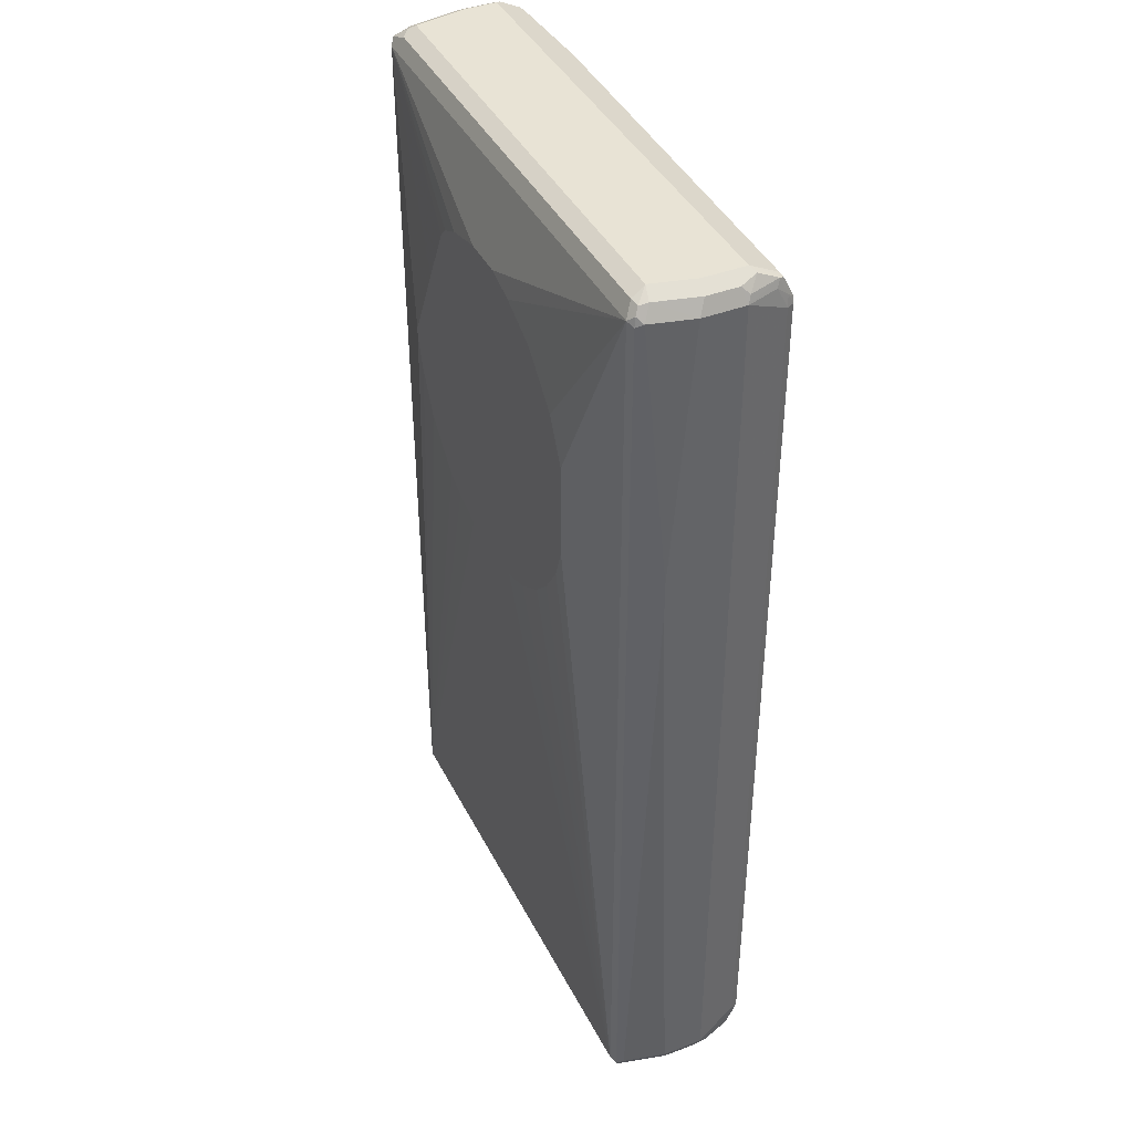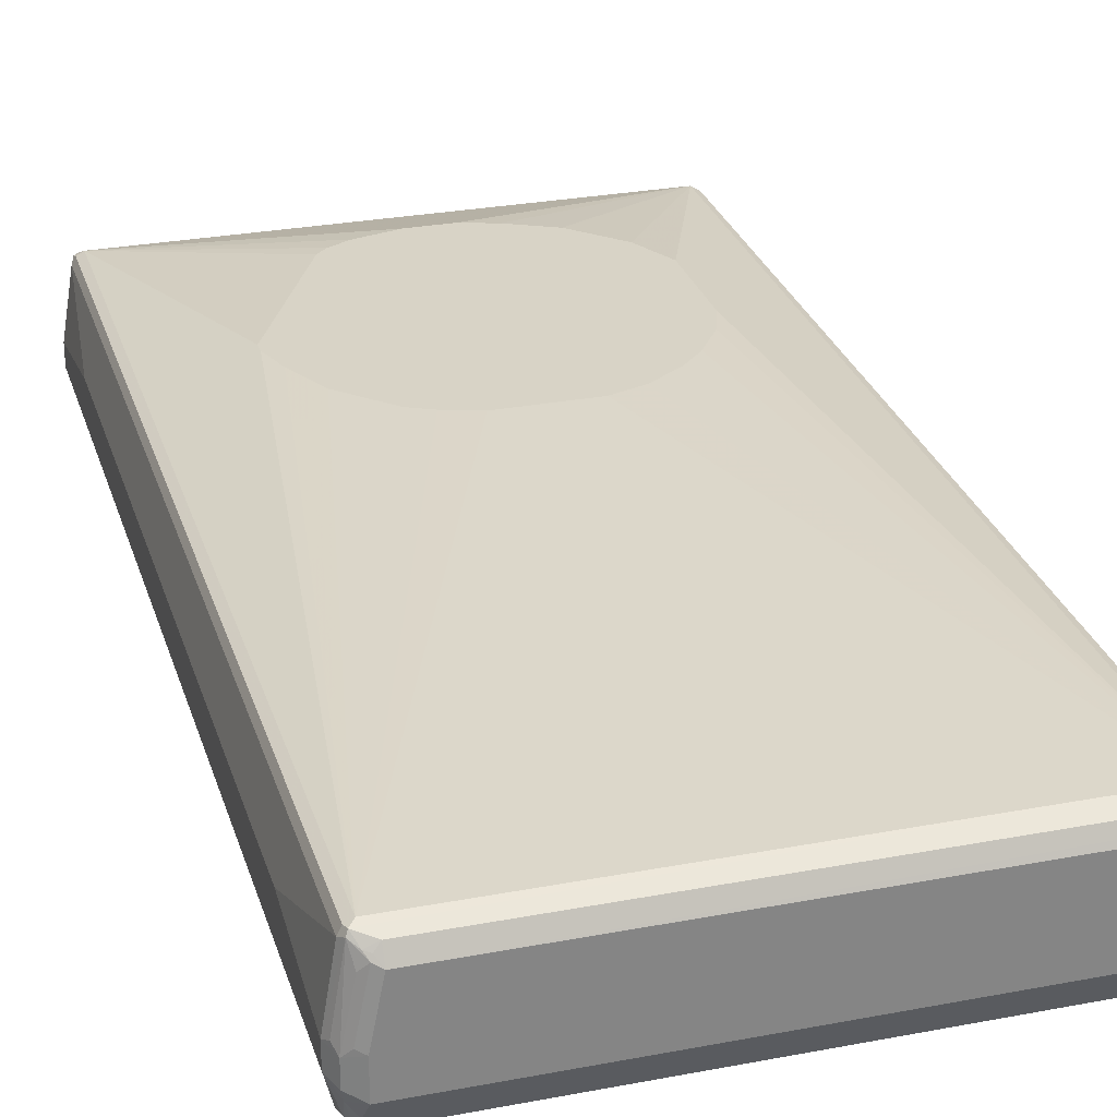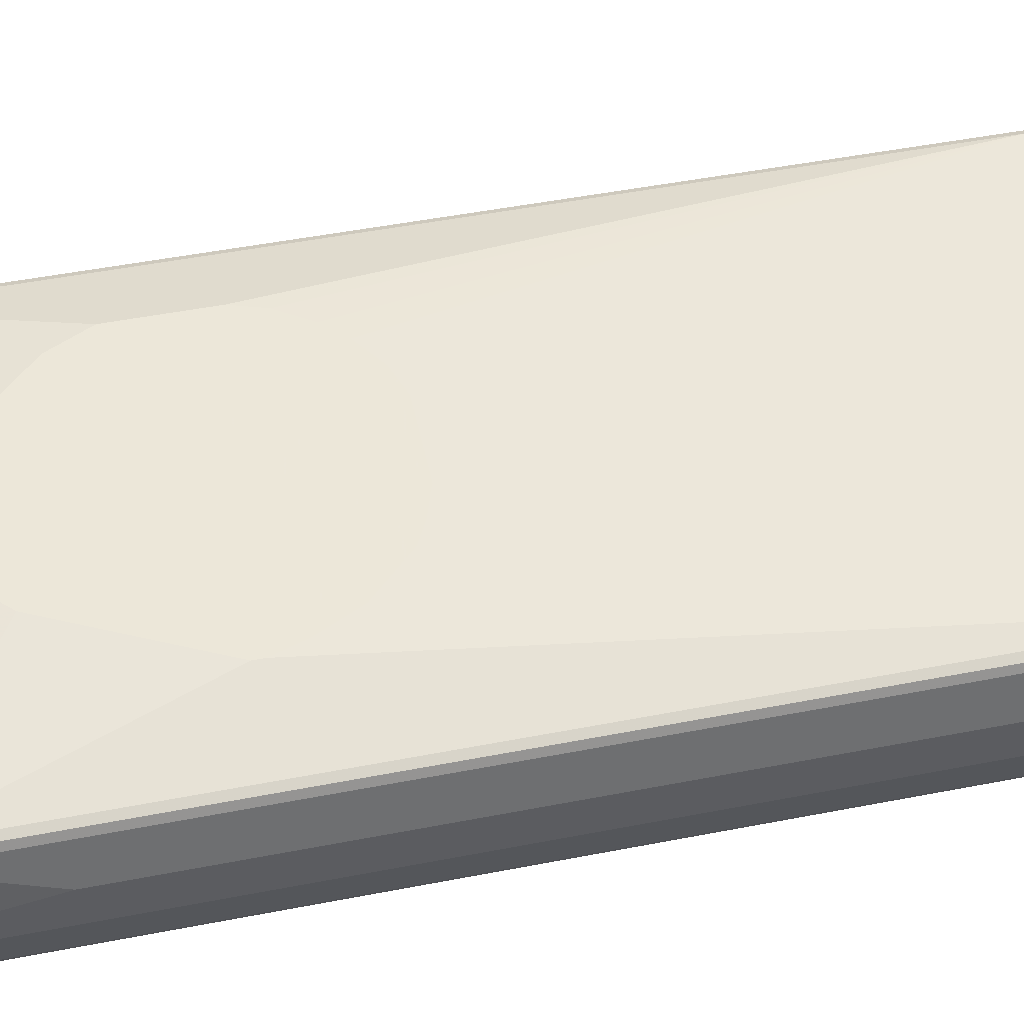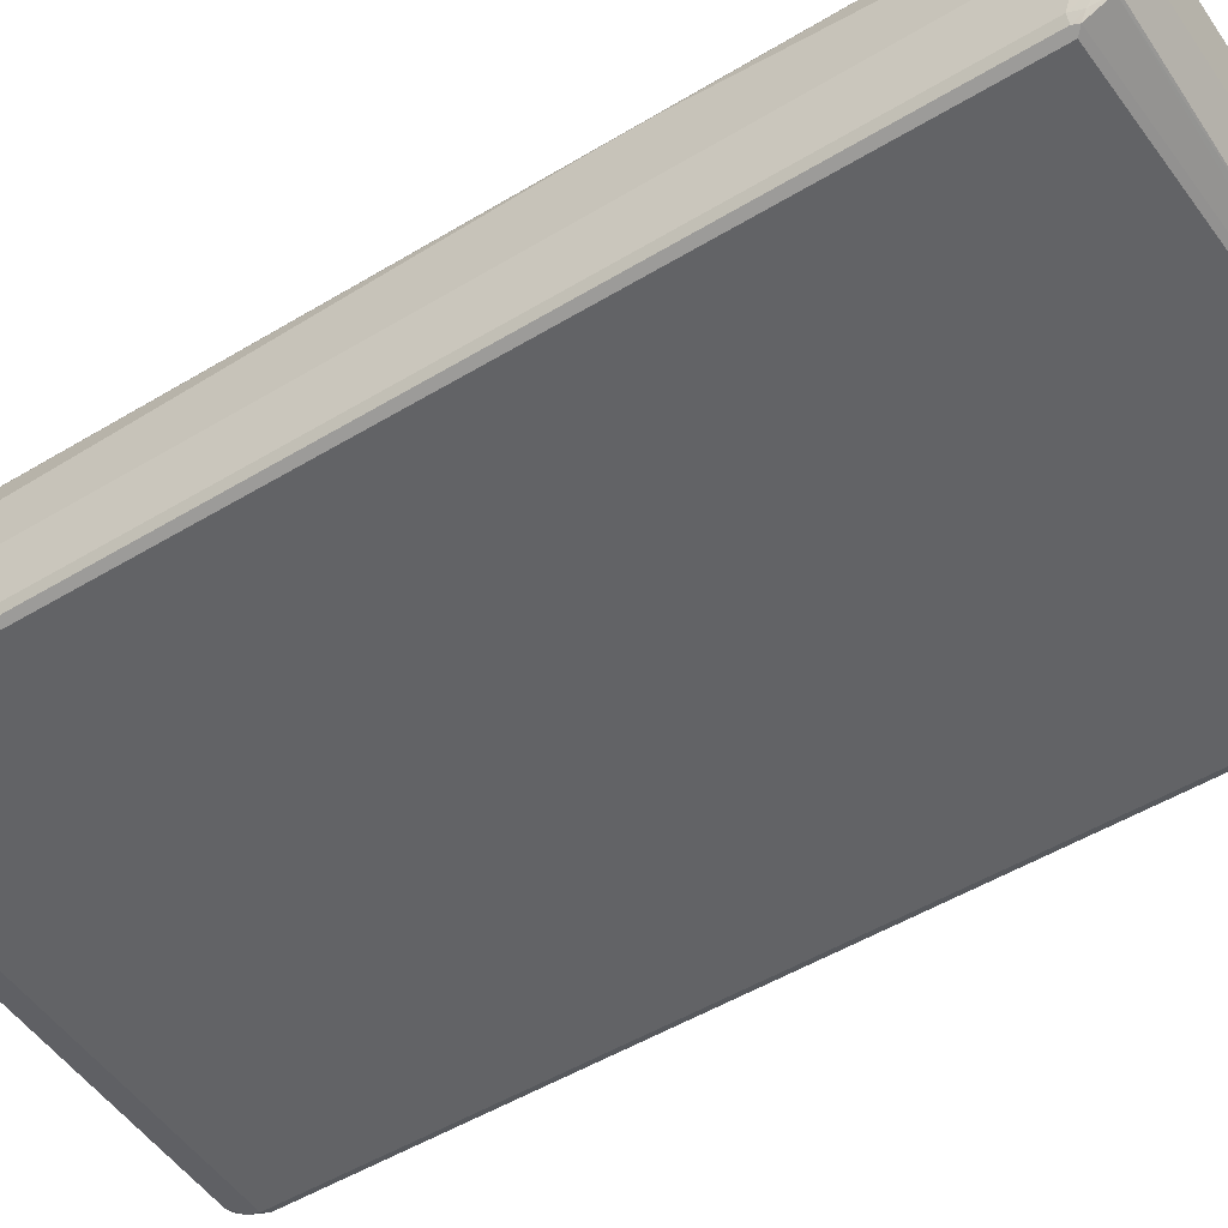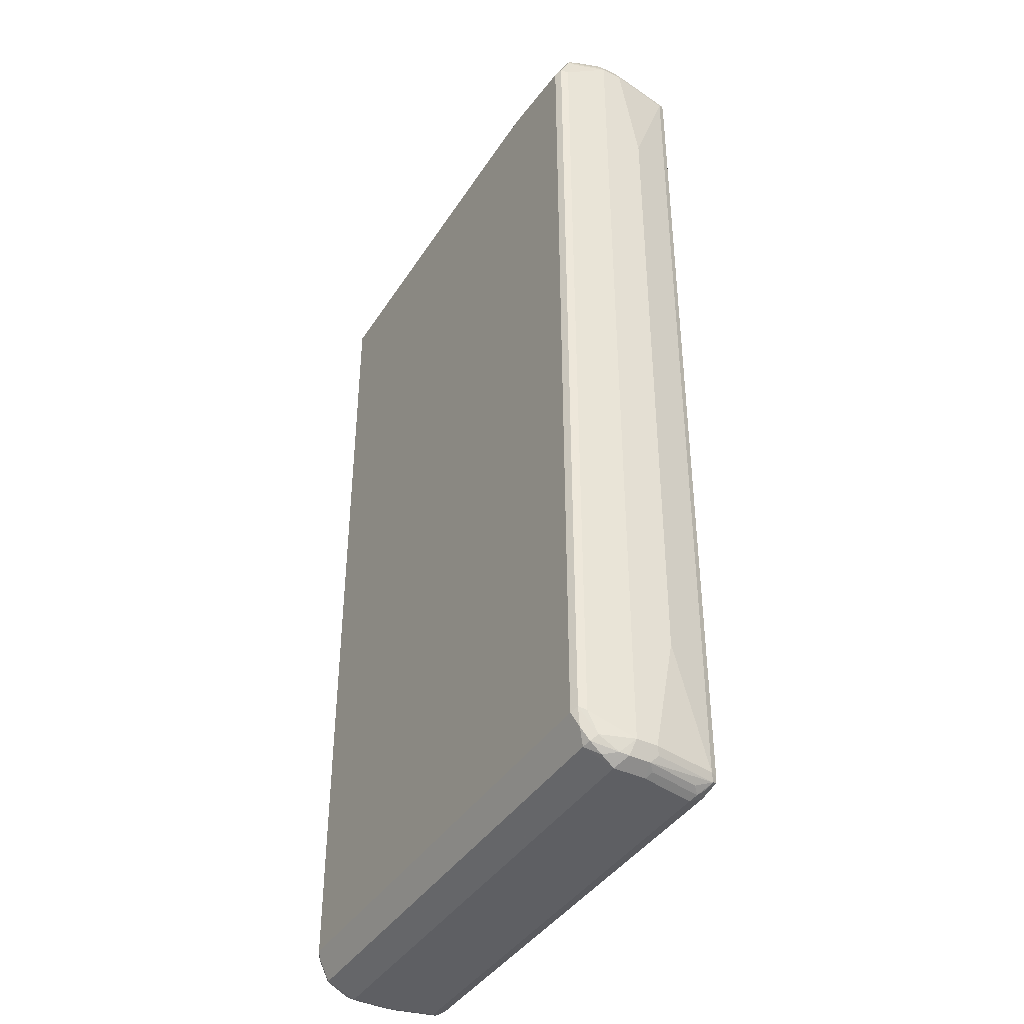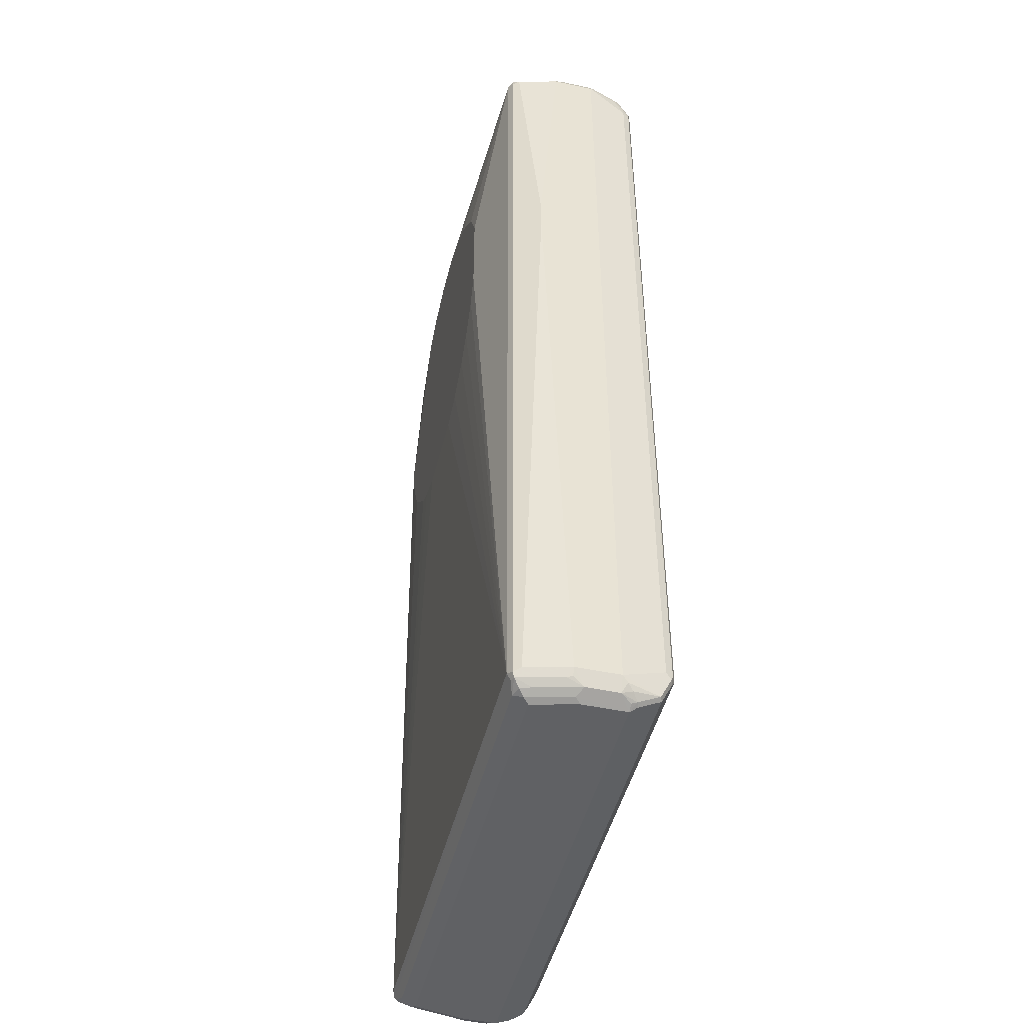
<metadata>
{"format":"obj","ext":"obj","renderer":"f3d","projection":"perspective","resolution":1024,"background":"white","views":[{"elev":41.1,"azim":64.9,"up":"+Y"},{"elev":28.1,"azim":-16.0,"up":"+Z"},{"elev":50.2,"azim":-102.0,"up":"+Z"},{"elev":-50.9,"azim":123.4,"up":"+Z"},{"elev":-40.8,"azim":-120.3,"up":"+Y"},{"elev":-46.8,"azim":76.4,"up":"+Y"}]}
</metadata>
<code>
v -0.4743 -0.8346 -0.0569
v -0.4552 -0.7966 -0.1328
v -0.4552 -0.8346 -0.1138
v -0.4584 -0.8568 -0.07903
v -0.4616 -0.8598 -0.06323
v -0.4743 -0.8346 -0.01896
v -0.4743 0.8346 -0.0569
v -0.4489 -0.7903 -0.1454
v -0.4521 -0.8125 -0.1296
v -0.4552 0.7966 -0.1328
v -0.4458 -0.8441 -0.1233
v -0.4426 -0.8598 -0.1012
v -0.4363 -0.8727 -0.07588
v -0.4616 -0.8598 -0.02528
v -0.4679 -0.8472 -0.01263
v -0.4489 -0.8472 0.1012
v -0.4552 -0.8346 0.09484
v -0.4743 -0.626 0.01896
v -0.4743 0.8346 -0.01896
v -0.4616 0.8598 -0.0569
v -0.4647 0.8489 -0.06638
v -0.4679 0.8409 -0.06955
v -0.4489 0.8409 -0.1265
v -0.4552 0.8346 -0.1138
v -0.4363 -0.7966 -0.1518
v -0.4458 -0.8062 -0.1423
v -0.4489 0.803 -0.1454
v -0.43 -0.8472 -0.1265
v -0.4363 -0.8535 -0.1138
v -0.4426 -0.8219 -0.1391
v 0.4363 -0.8727 -0.07588
v -0.4363 -0.8727 -0.01896
v -0.4426 -0.8598 0.06955
v -0.4489 -0.8662 -0.01263
v -0.4458 -0.8441 0.1091
v -0.43 -0.8662 0.08218
v -0.4363 -0.8583 0.09246
v -0.4489 -0.8346 0.1075
v -0.4552 0.8346 0.09484
v -0.4743 0.626 0.01896
v -0.4505 0.8441 0.1043
v -0.4694 0.8441 -0.009478
v -0.4616 0.8598 -0.01896
v -0.4458 0.8679 -0.08536
v -0.4458 0.8489 -0.1233
v 0.4363 -0.7966 -0.1518
v -0.4363 0.7966 -0.1518
v -0.4458 0.811 -0.1423
v 0.4426 -0.8472 -0.1265
v 0.4458 -0.8679 0.009478
v 0.4363 -0.8727 0
v 0.4426 -0.8662 -0.08851
v 0.4505 -0.8631 -0.08536
v 0.4489 -0.8662 -0.07588
v 0.4616 -0.8598 -0.0569
v -0.4174 -0.8727 0.07588
v -0.4363 -0.8346 0.1138
v -0.4174 -0.8598 0.1012
v 0.4174 -0.8598 0.1012
v 0.4363 -0.8472 0.1075
v 0.4363 -0.8346 0.1138
v -0.4268 -0.8631 0.09009
v -0.4489 0.8346 0.1075
v -0.4426 0.8472 0.1075
v -0.4339 0.8583 0.09484
v -0.4426 0.8598 0.07588
v -0.4363 0.8346 0.1138
v -0.4363 0.8727 -0.01896
v -0.4363 0.8727 -0.07588
v 0.4363 0.8472 -0.1265
v -0.2086 0.8409 -0.1391
v -0.2845 0.8409 -0.1391
v -0.4363 0.8472 -0.1265
v 0.4363 0.8727 -0.07588
v 0.4489 -0.7966 -0.1454
v 0.4505 -0.8062 -0.1423
v 0.4426 -0.8093 -0.1454
v 0.4363 0.7966 -0.1518
v -0.2845 0.8156 -0.1518
v 0.4505 -0.8441 -0.1233
v 0.4268 -0.8679 0.08536
v 0.4616 -0.8598 0
v 0.4174 -0.8727 0.07588
v 0.4624 -0.8535 -0.07588
v 0.4694 -0.8441 -0.06638
v 0.4743 -0.8346 -0.0569
v -0.05682 0.1138 0.1518
v -0.1137 0.1327 0.1518
v -0.1517 0.1517 0.1518
v -0.1897 0.1896 0.1518
v -0.2276 0.2276 0.1518
v -0.2466 0.2655 0.1518
v -0.2655 0.3034 0.1518
v -0.2845 0.3603 0.1518
v 0.4363 -0.8607 0.09484
v 0.4458 -0.8489 0.1043
v 0.4489 -0.8409 0.1075
v 0.4363 0.8346 0.1138
v 0.3035 0.3224 0.1518
v 0.2845 0.2655 0.1518
v 0.2466 0.2086 0.1518
v 0.2086 0.1707 0.1518
v 0.1517 0.1327 0.1518
v 0.0948 0.1138 0.1518
v -0.4109 0.8598 0.1012
v -0.4237 0.8662 0.08851
v -0.4316 0.8631 0.08536
v -0.4174 0.8727 0.07588
v -0.2845 0.3793 0.1518
v -0.2086 0.5311 0.1518
v -0.1517 0.6449 0.1518
v -0.1328 0.6639 0.1518
v -0.0948 0.6829 0.1518
v -0.01894 0.7018 0.1518
v 0.4458 0.8441 -0.128
v -0.1992 0.8252 -0.147
v 0.4363 0.8727 0
v 0.4616 0.8598 -0.05057
v 0.4489 0.8662 -0.08218
v 0.4458 0.8631 -0.09009
v 0.4552 -0.7966 -0.1328
v 0.4489 0.7966 -0.1454
v -0.2086 0.8156 -0.1518
v 0.4458 0.8062 -0.147
v 0.4426 -0.8598 0.07588
v 0.4679 -0.8472 0.01896
v 0.4647 -0.8489 0.02843
v 0.4743 -0.8346 0.01896
v 0.4743 0.8346 -0.0569
v 0.4552 -0.8346 0.09484
v 0.4743 0.3034 0.0569
v 0.4489 0.8282 0.1075
v 0.4458 0.8441 0.1043
v 0.4237 0.8598 0.1012
v 0.05682 0.7018 0.1518
v 0.1137 0.6829 0.1518
v 0.1897 0.6449 0.1518
v 0.2466 0.588 0.1518
v 0.2655 0.5691 0.1518
v 0.3035 0.4932 0.1518
v 0.4174 0.8727 0.07588
v 0.4489 0.8472 -0.1201
v 0.4505 0.8156 -0.1352
v 0.4616 0.8598 0.006299
v 0.4679 0.8472 -0.06323
v 0.4552 0.7966 -0.1328
v 0.4552 0.8346 -0.1138
v 0.4743 0.8346 0.01896
v 0.4743 0.3603 0.0569
v 0.4552 0.8346 0.09484
v 0.4395 0.8568 0.09799
v 0.4426 0.8598 0.08218
f 1 2 3
f 1 3 4
f 1 4 5
f 1 5 14
f 1 14 6
f 1 6 18
f 1 18 40
f 1 40 19
f 1 19 7
f 1 7 10
f 1 10 2
f 2 8 9
f 2 9 3
f 2 10 27
f 2 27 8
f 3 11 4
f 3 9 11
f 4 11 12
f 4 12 13
f 4 13 5
f 5 13 32
f 5 32 14
f 6 14 15
f 6 15 16
f 6 16 17
f 6 17 18
f 7 19 43
f 7 43 20
f 7 20 21
f 7 21 22
f 7 22 23
f 7 23 24
f 7 24 10
f 8 25 26
f 8 26 9
f 8 27 47
f 8 47 25
f 9 26 11
f 10 24 27
f 11 28 29
f 11 29 12
f 11 26 30
f 11 30 28
f 12 29 13
f 13 31 51
f 13 51 83
f 13 83 56
f 13 56 32
f 13 29 28
f 13 28 49
f 13 49 31
f 14 33 16
f 14 16 15
f 14 32 34
f 14 34 33
f 16 35 17
f 16 33 36
f 16 36 37
f 16 37 35
f 17 35 38
f 17 38 63
f 17 63 39
f 17 39 40
f 17 40 18
f 19 39 41
f 19 41 42
f 19 42 43
f 19 40 39
f 20 43 44
f 20 44 45
f 20 45 21
f 21 45 22
f 22 45 23
f 23 45 27
f 23 27 24
f 25 46 77
f 25 77 49
f 25 49 28
f 25 28 30
f 25 30 26
f 25 47 79
f 25 79 123
f 25 123 78
f 25 78 46
f 27 45 48
f 27 48 47
f 31 50 51
f 31 49 52
f 31 52 53
f 31 53 54
f 31 54 55
f 31 55 50
f 32 56 34
f 33 34 36
f 34 56 36
f 35 57 38
f 35 37 58
f 35 58 59
f 35 59 60
f 35 60 61
f 35 61 57
f 36 56 62
f 36 62 37
f 37 62 58
f 38 57 67
f 38 67 63
f 39 63 41
f 41 64 65
f 41 65 66
f 41 66 43
f 41 43 42
f 41 63 67
f 41 67 64
f 43 66 108
f 43 108 68
f 43 68 44
f 44 68 69
f 44 69 45
f 45 70 71
f 45 71 72
f 45 72 73
f 45 73 47
f 45 47 48
f 45 69 74
f 45 74 70
f 46 75 76
f 46 76 77
f 46 78 122
f 46 122 75
f 47 73 72
f 47 72 79
f 49 80 53
f 49 53 52
f 49 77 80
f 50 81 83
f 50 83 51
f 50 55 82
f 50 82 125
f 50 125 81
f 53 55 54
f 53 80 84
f 53 84 55
f 55 84 85
f 55 85 86
f 55 86 128
f 55 128 82
f 56 83 81
f 56 81 58
f 56 58 62
f 57 61 104
f 57 104 87
f 57 87 88
f 57 88 89
f 57 89 90
f 57 90 91
f 57 91 92
f 57 92 93
f 57 93 94
f 57 94 109
f 57 109 67
f 58 81 59
f 59 95 96
f 59 96 60
f 59 81 95
f 60 96 61
f 61 96 97
f 61 97 132
f 61 132 98
f 61 98 140
f 61 140 99
f 61 99 100
f 61 100 101
f 61 101 102
f 61 102 103
f 61 103 104
f 64 105 106
f 64 106 65
f 64 67 98
f 64 98 134
f 64 134 105
f 65 106 107
f 65 107 66
f 66 107 108
f 67 109 110
f 67 110 111
f 67 111 112
f 67 112 113
f 67 113 114
f 67 114 135
f 67 135 98
f 68 108 141
f 68 141 117
f 68 117 74
f 68 74 69
f 70 115 71
f 70 74 115
f 71 115 116
f 71 116 72
f 72 116 79
f 74 117 144
f 74 144 118
f 74 118 119
f 74 119 120
f 74 120 115
f 75 121 76
f 75 122 146
f 75 146 121
f 76 121 86
f 76 86 80
f 76 80 77
f 78 123 116
f 78 116 124
f 78 124 122
f 79 116 123
f 80 85 84
f 80 86 85
f 81 125 95
f 82 126 127
f 82 127 96
f 82 96 125
f 82 128 126
f 86 121 146
f 86 146 129
f 86 129 148
f 86 148 149
f 86 149 131
f 86 131 128
f 87 104 103
f 87 103 102
f 87 102 101
f 87 101 100
f 87 100 99
f 87 99 140
f 87 140 139
f 87 139 138
f 87 138 137
f 87 137 136
f 87 136 135
f 87 135 114
f 87 114 113
f 87 113 112
f 87 112 111
f 87 111 110
f 87 110 109
f 87 109 94
f 87 94 93
f 87 93 92
f 87 92 91
f 87 91 90
f 87 90 89
f 87 89 88
f 95 125 96
f 96 127 128
f 96 128 130
f 96 130 97
f 97 130 131
f 97 131 149
f 97 149 132
f 98 132 133
f 98 133 151
f 98 151 134
f 98 135 136
f 98 136 137
f 98 137 138
f 98 138 139
f 98 139 140
f 105 134 141
f 105 141 108
f 105 108 106
f 106 108 107
f 115 120 119
f 115 119 142
f 115 142 143
f 115 143 124
f 115 124 116
f 117 141 152
f 117 152 144
f 118 144 148
f 118 148 129
f 118 129 145
f 118 145 119
f 119 145 142
f 122 124 143
f 122 143 146
f 126 128 127
f 128 131 130
f 129 146 147
f 129 147 142
f 129 142 145
f 132 149 150
f 132 150 133
f 133 150 152
f 133 152 151
f 134 151 141
f 141 151 152
f 142 147 143
f 143 147 146
f 144 152 148
f 148 152 150
f 148 150 149

</code>
